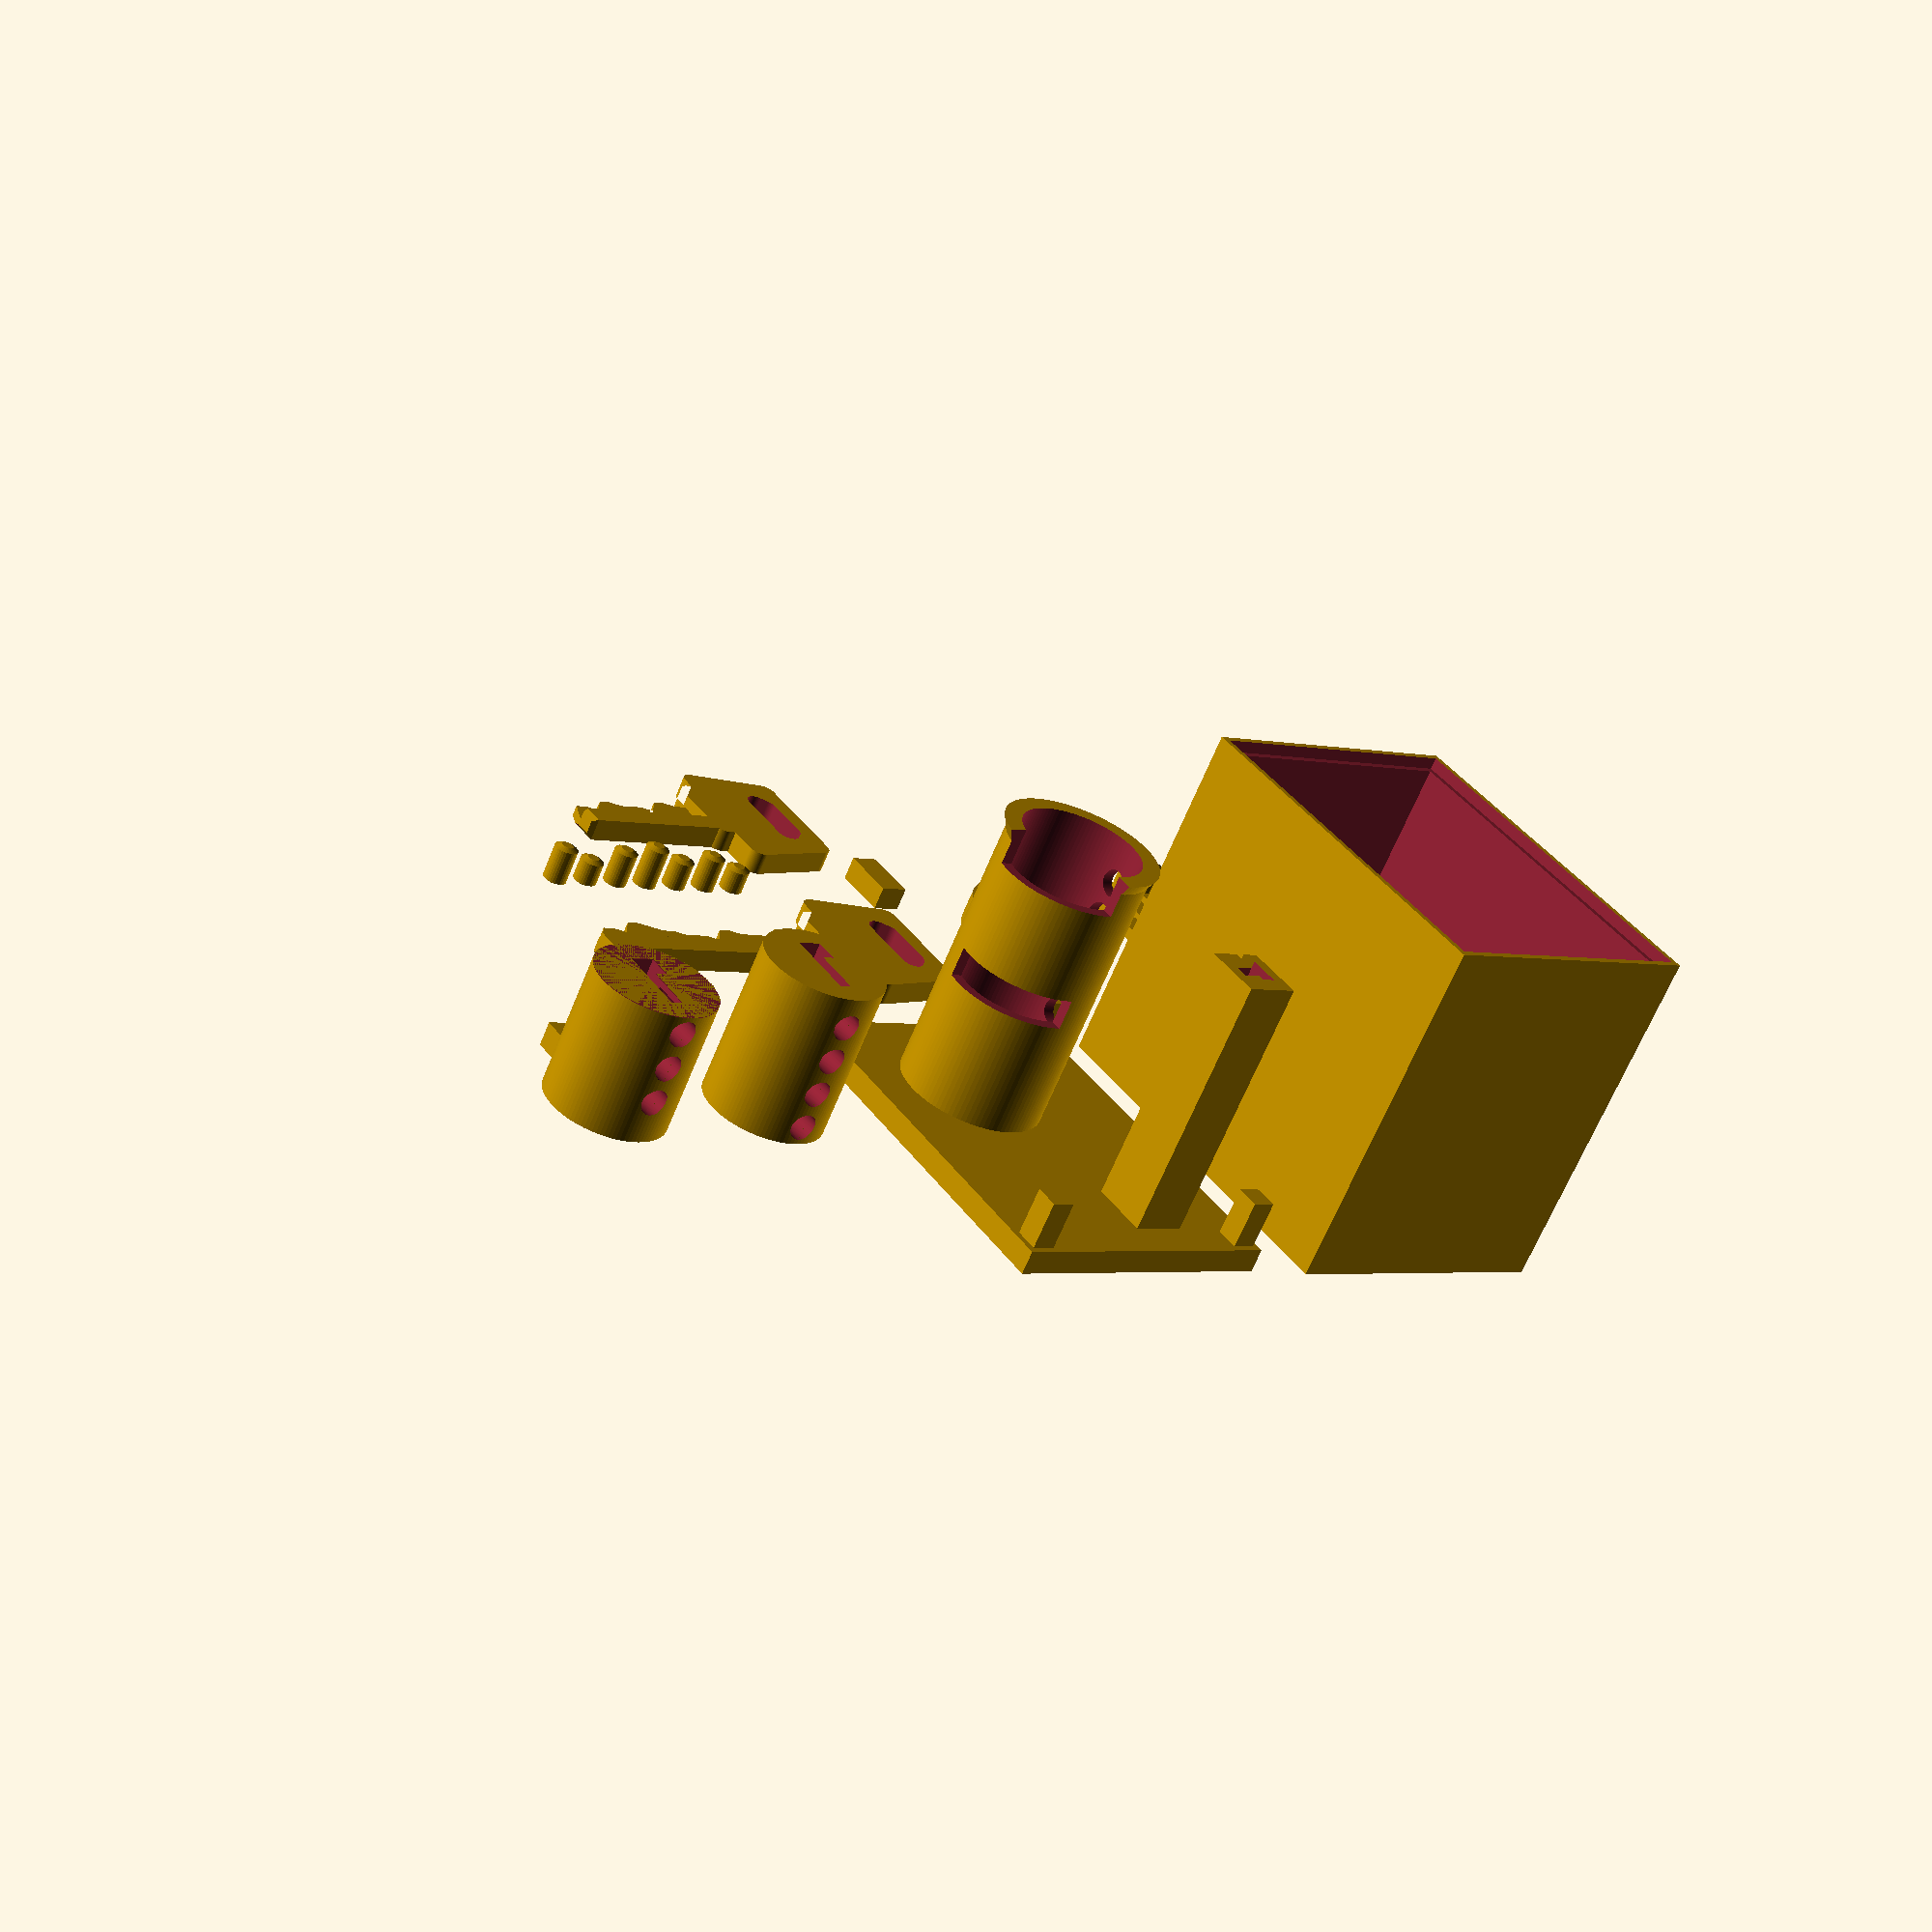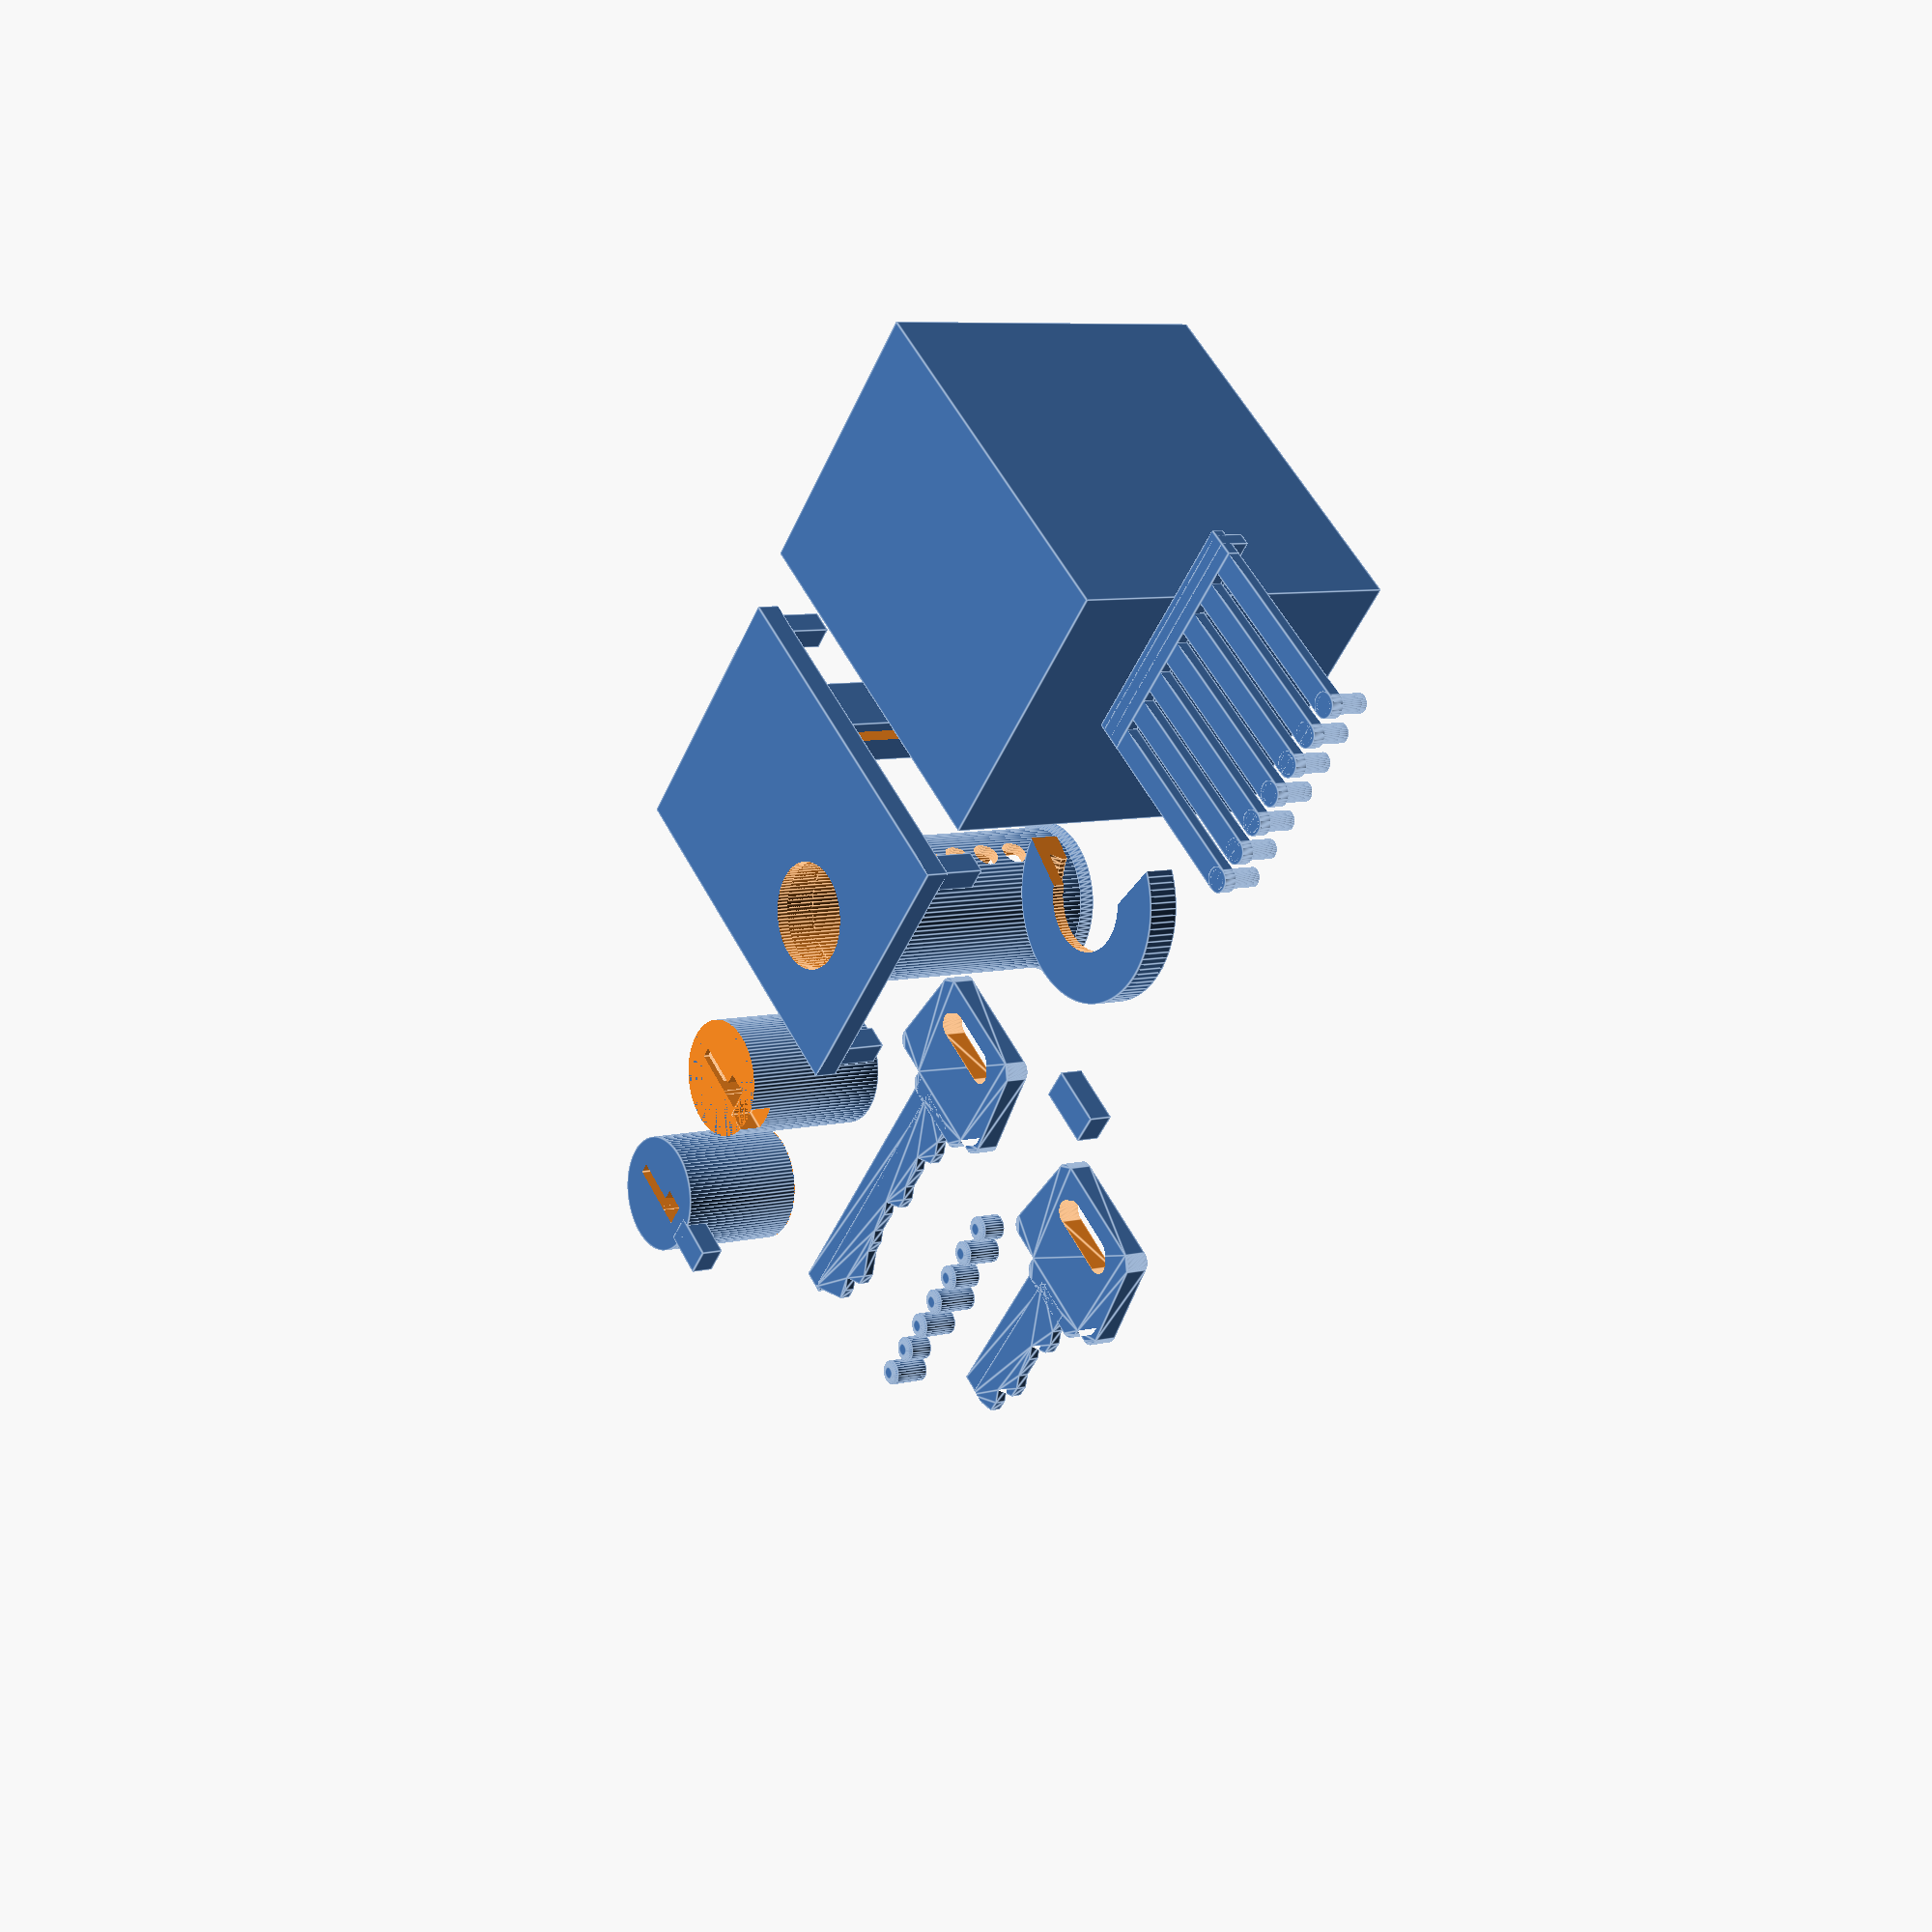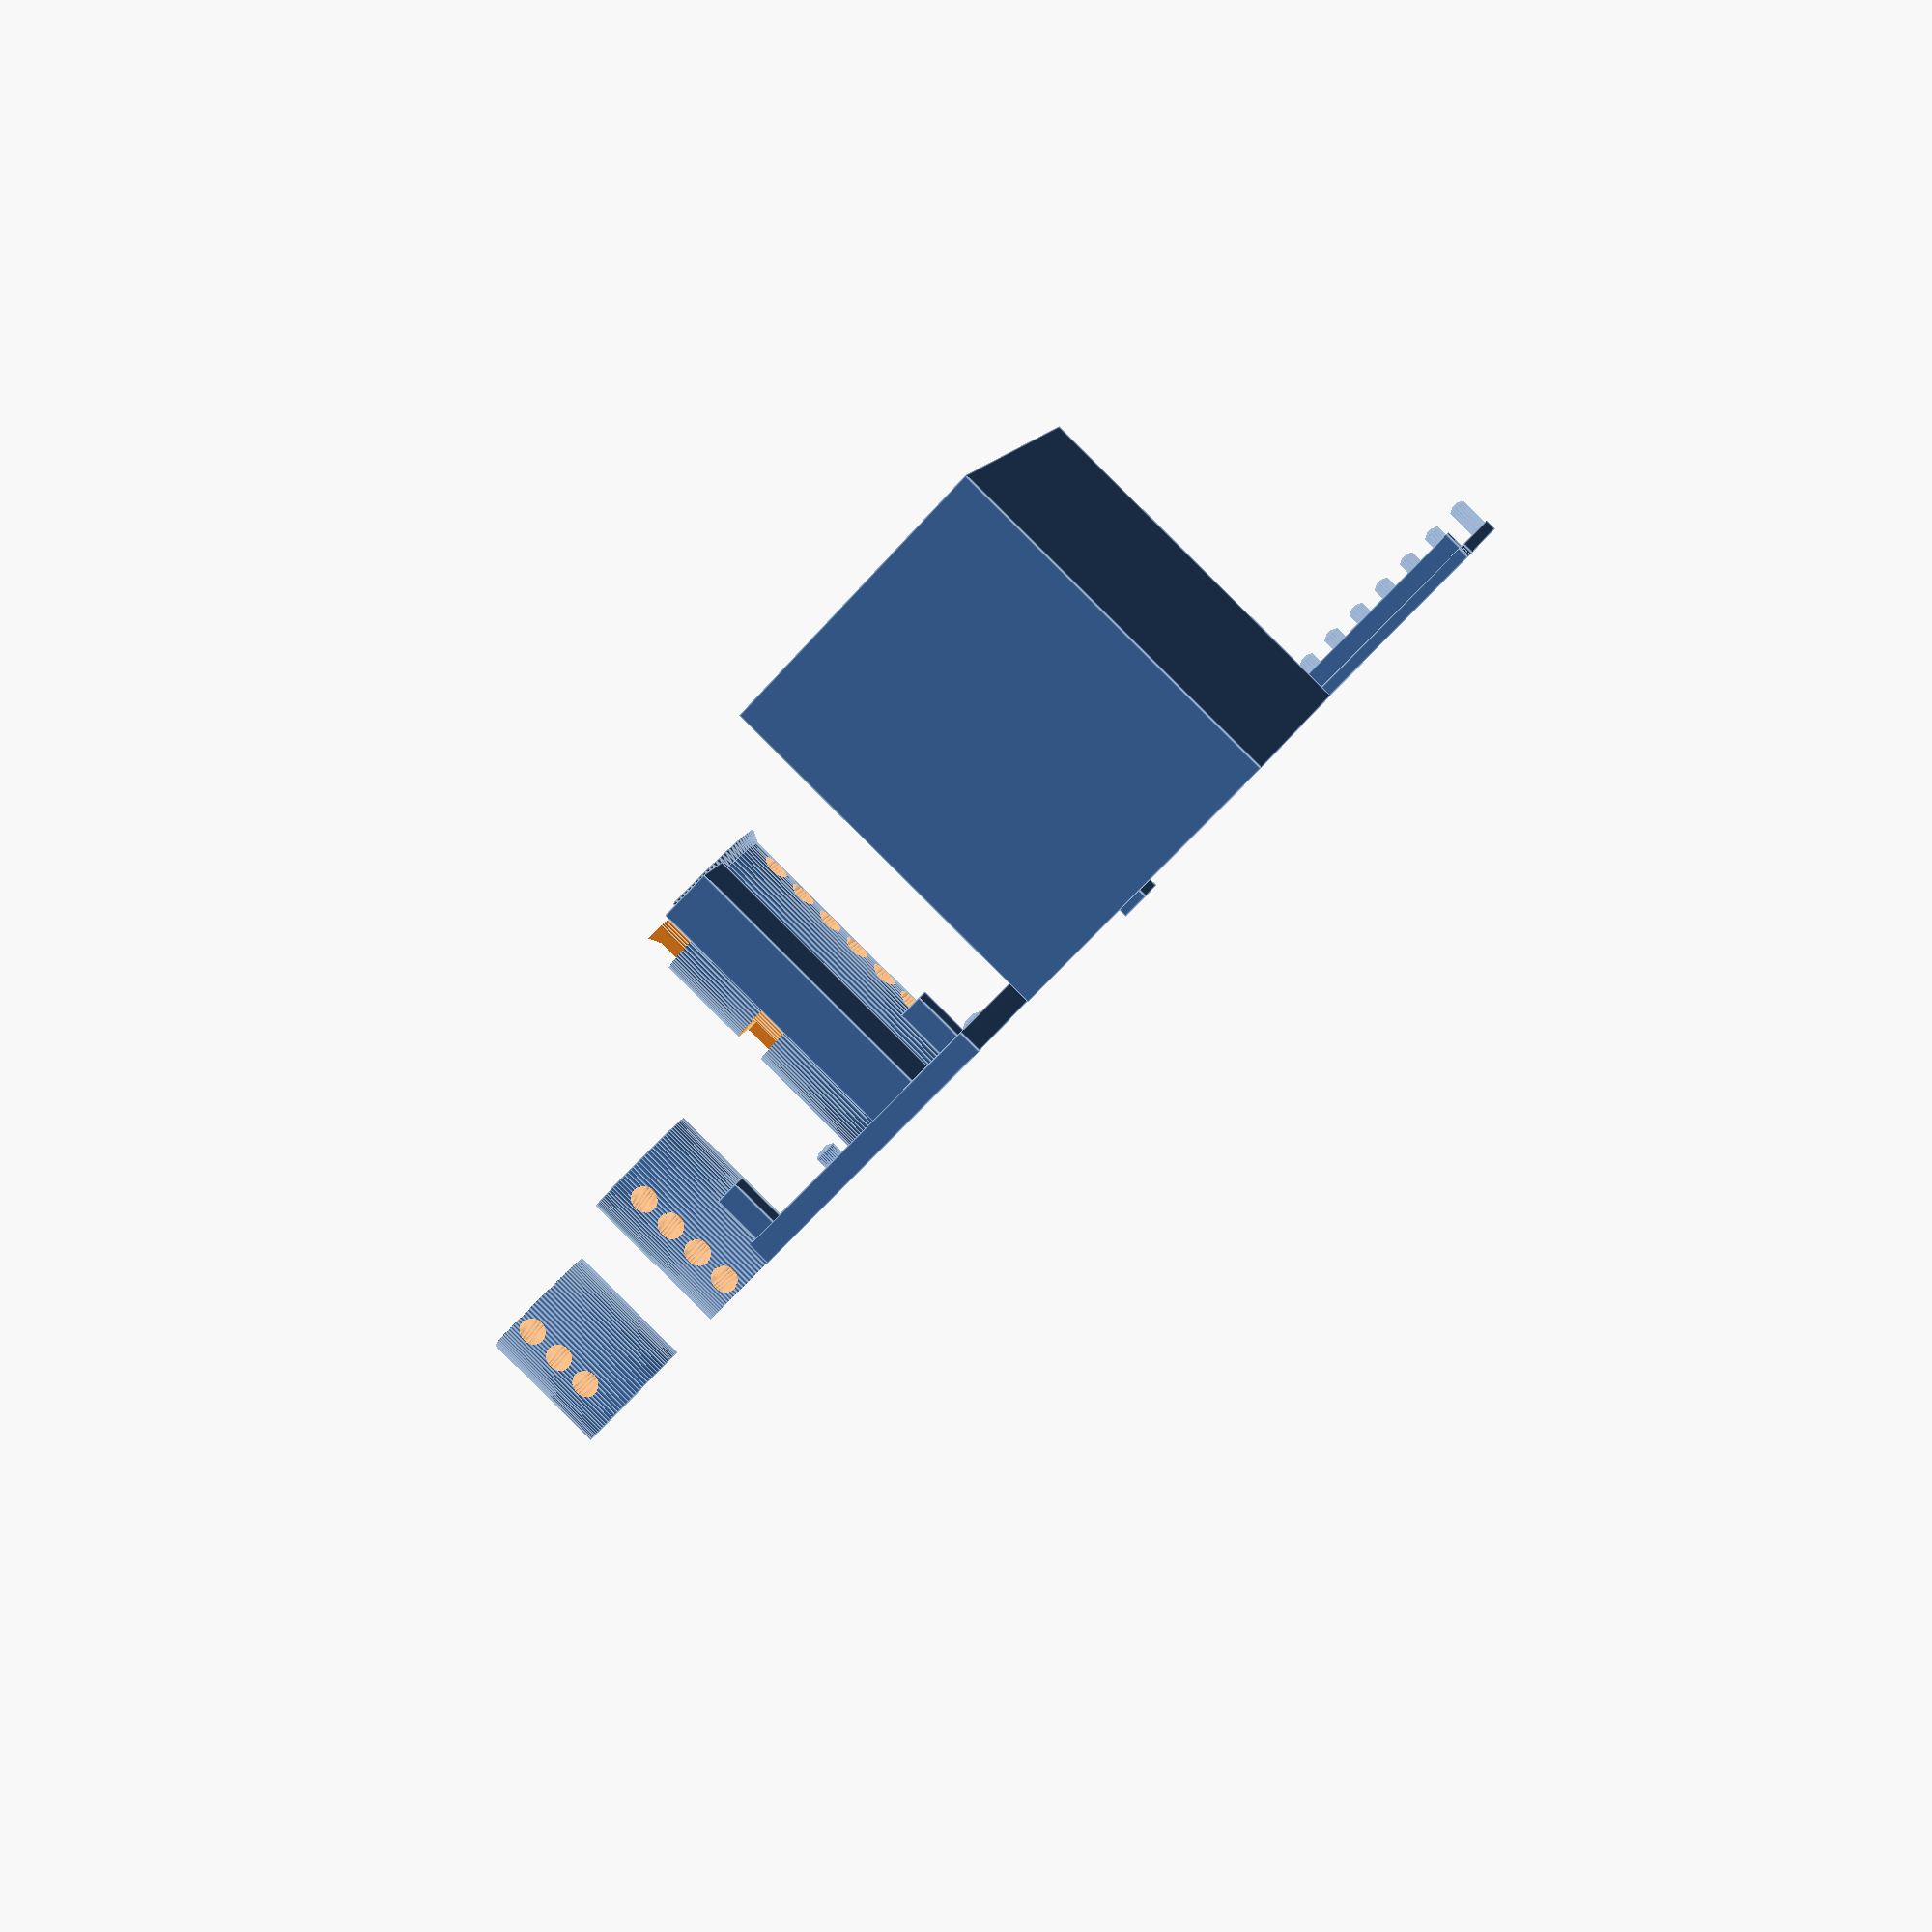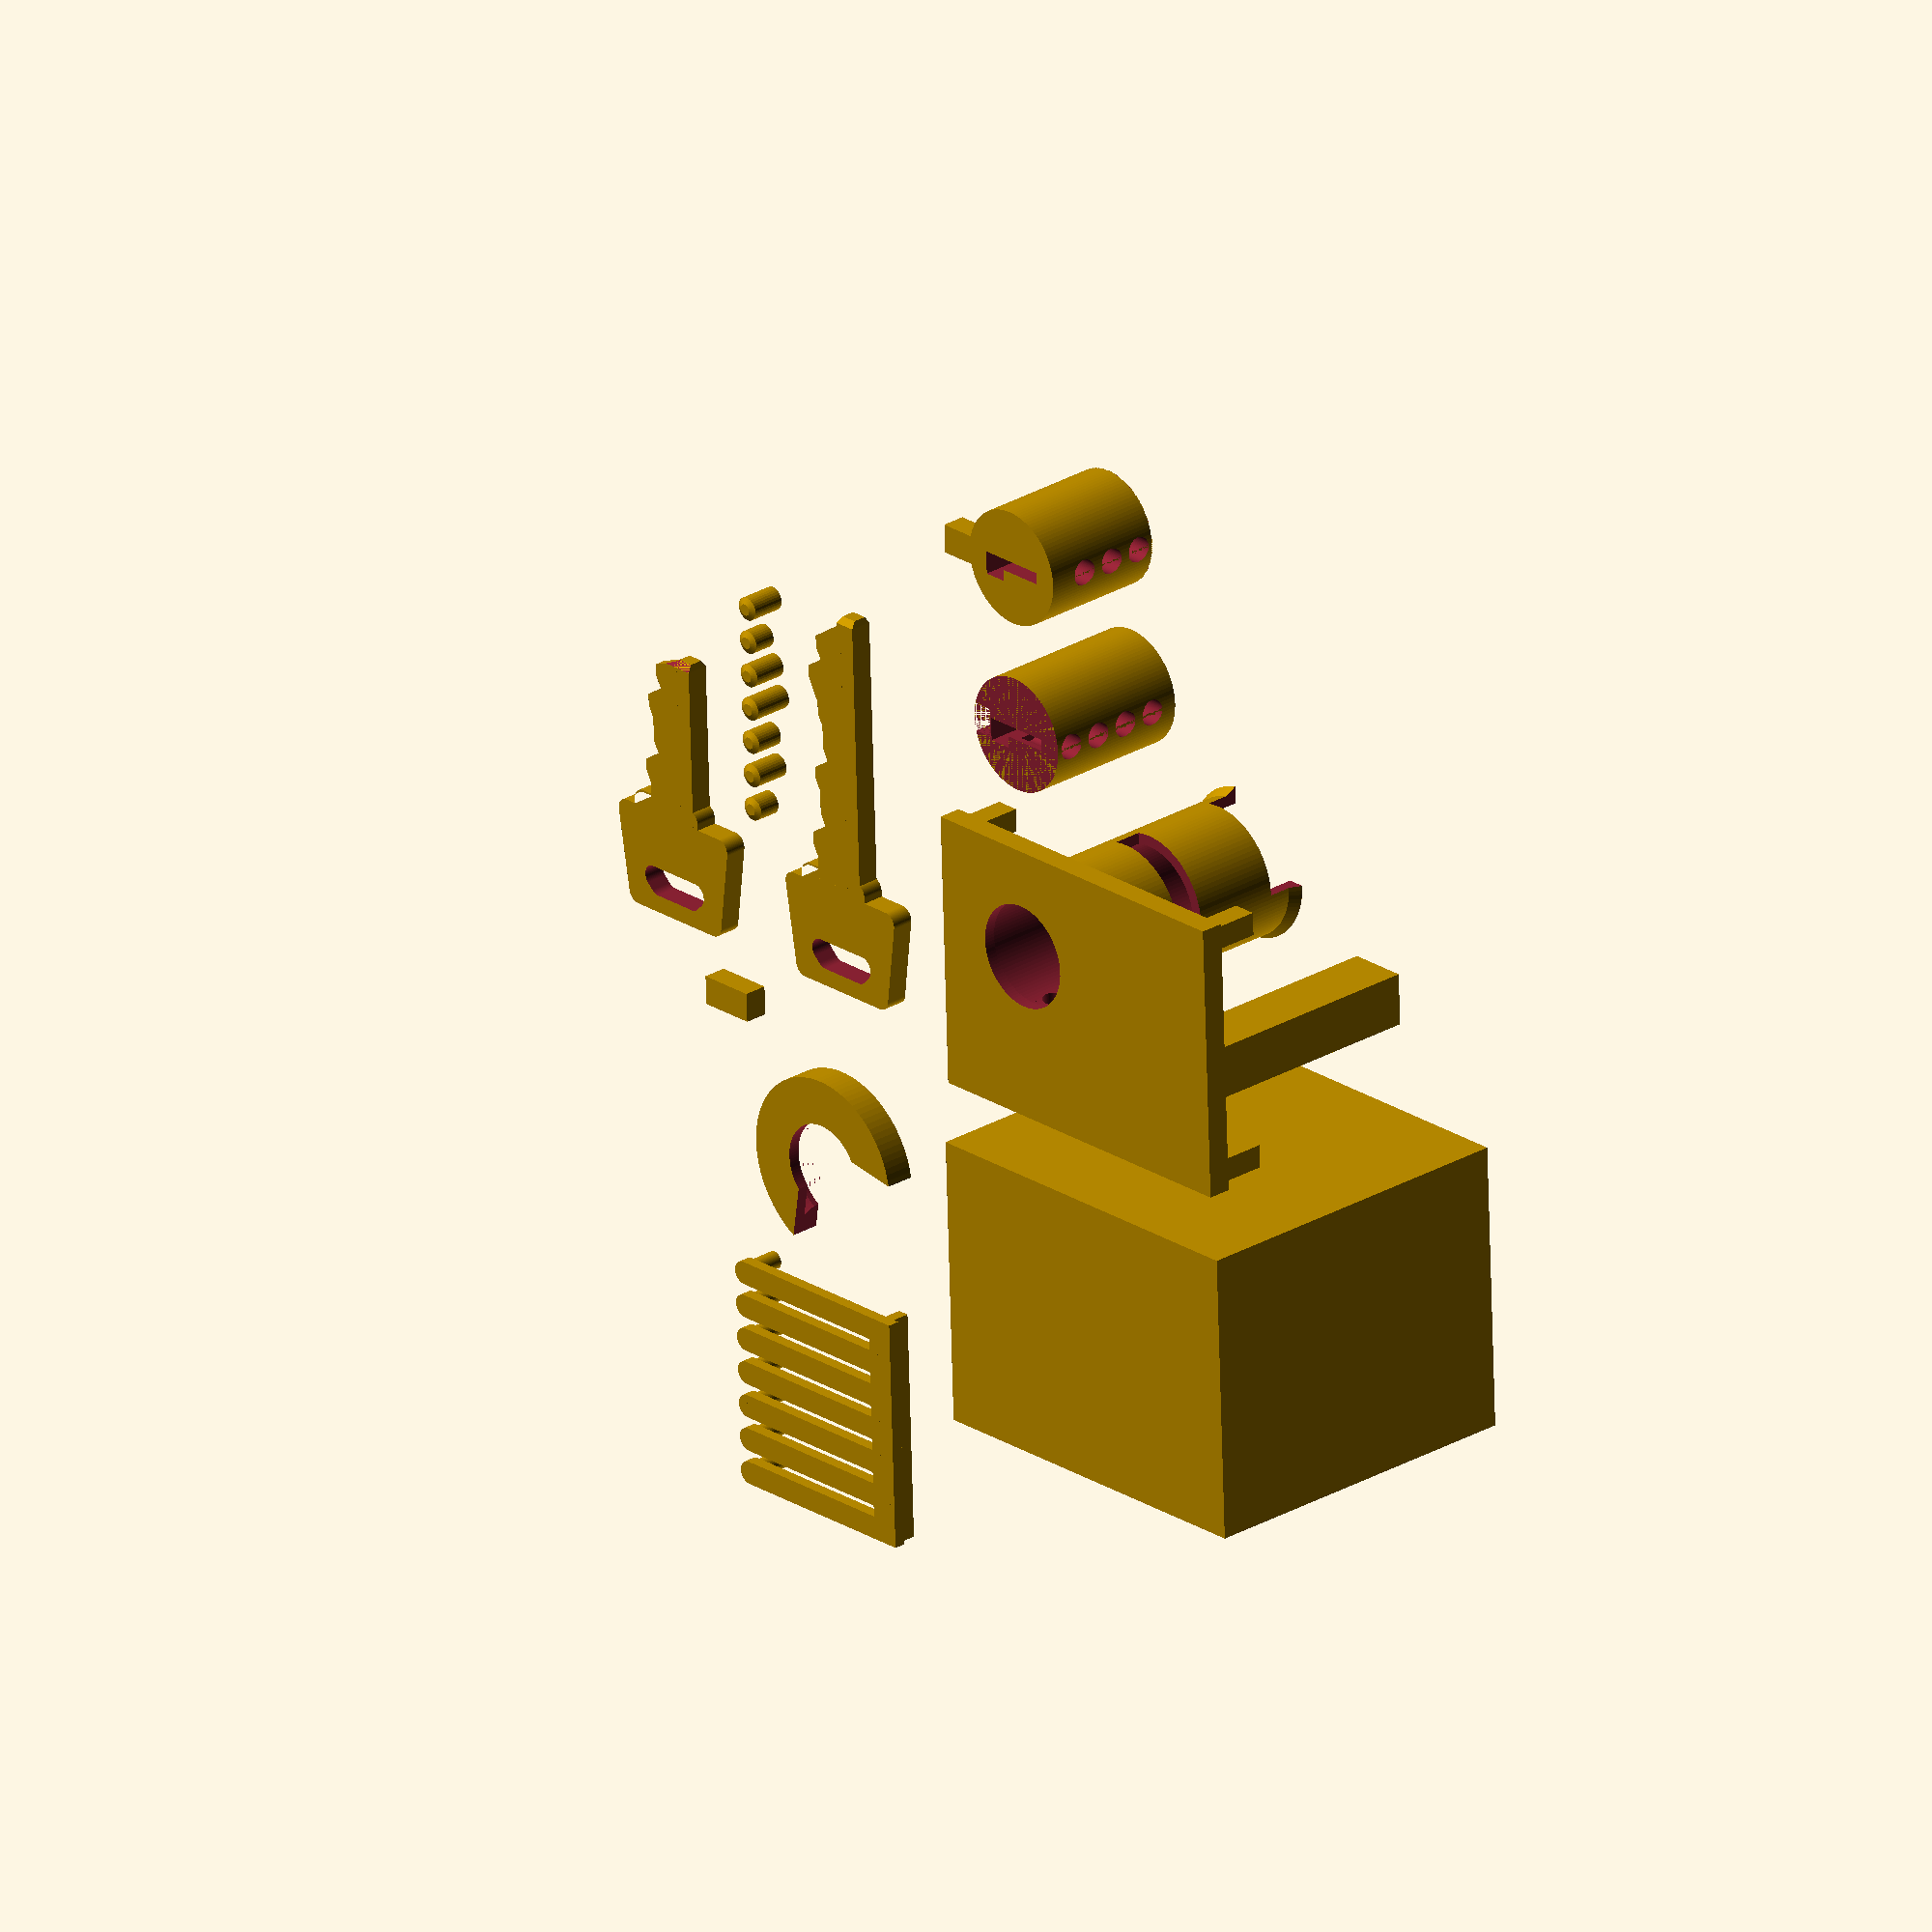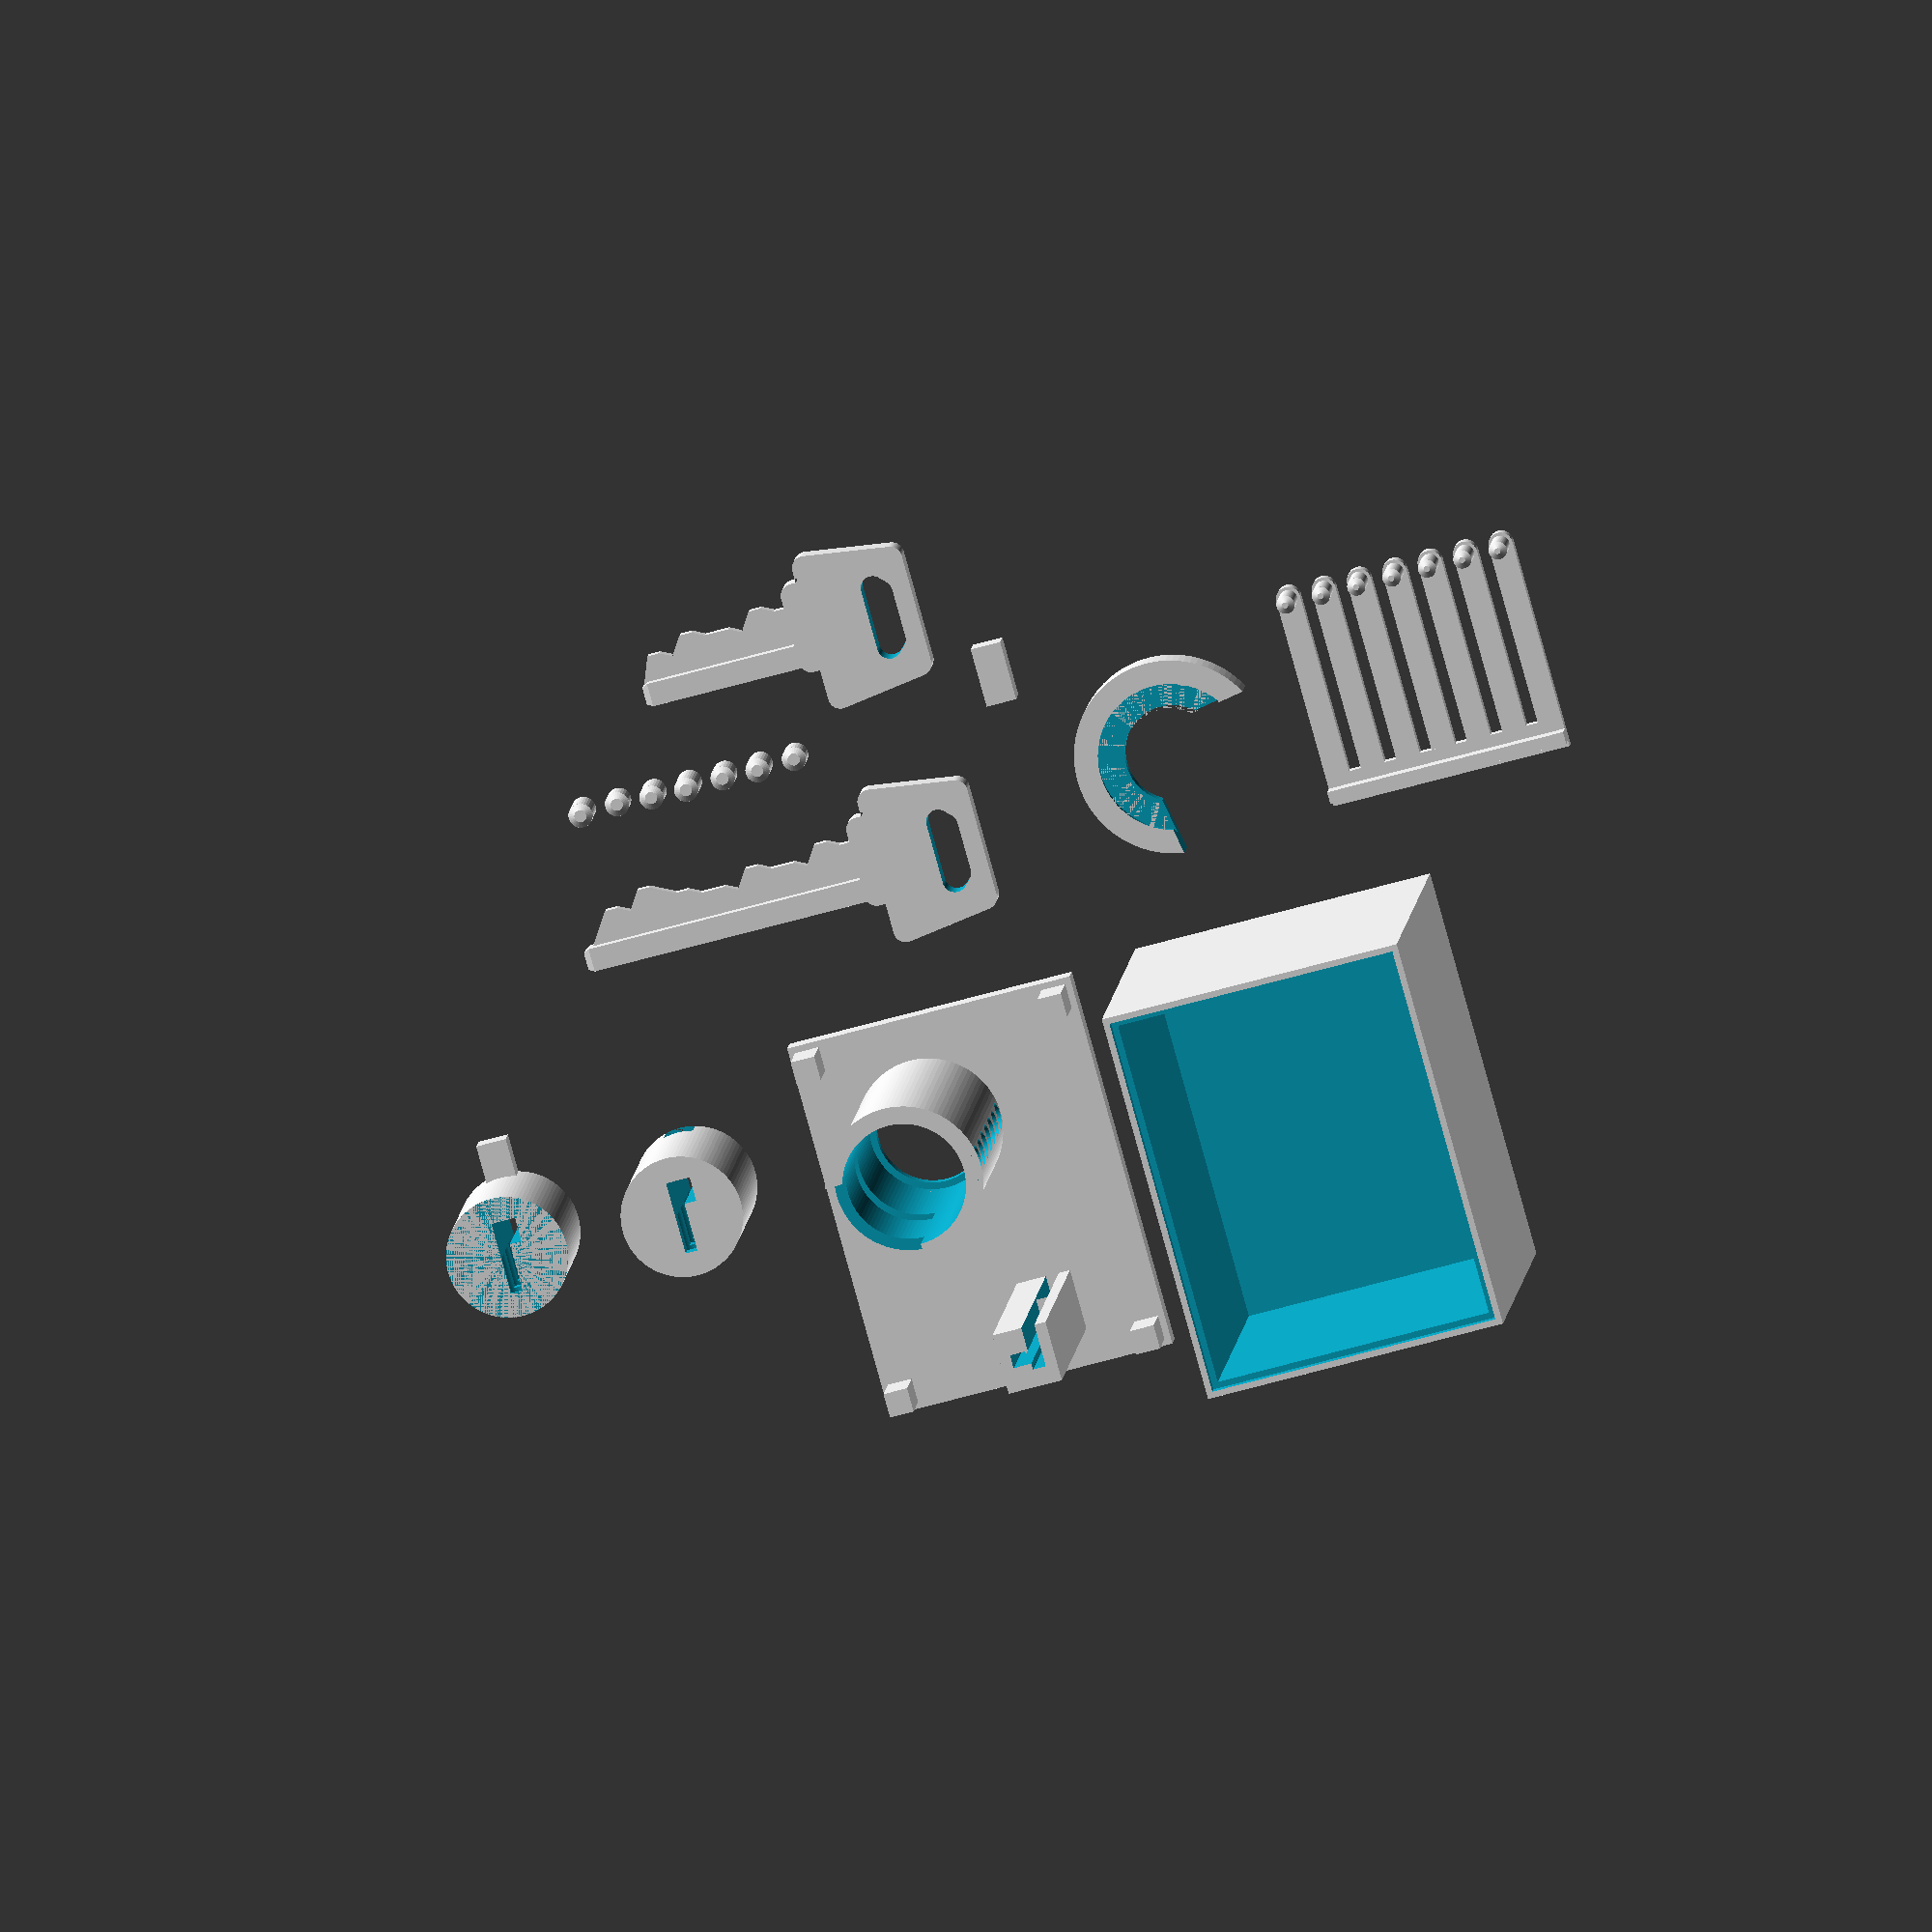
<openscad>



// range 1 to 4
secret = [4, 2, 3, 1, 2, 4, 2];

n_pins = len(secret);

box_h   = 6*n_pins + 18;// + 18;

n_split = 4;

$fn = 100;



module base() {
    difference() {
        union() {
            cylinder(h=6*n_pins + 6, r=12);

            translate([0, 0, 6*n_pins + 4]) cylinder(h=2, r1=12, r2=13);
        }

        translate([0, 0, -1]) cylinder(h=6*n_pins + 8, r=10.1);

        for (i = [0: n_pins - 1]) {
            translate([-2, 0, 5 + i * 6]) rotate([0, -90, 0]) cylinder(h=10, r=2.2);
        }

        translate([0, -2.6, 6*n_pins]) cube([20, 20, 10]);

        //split cylinder latch hole
        translate([0, -2.6, 6*n_split -2.5]) cube([20, 20, 5]);
    }

    difference() {
        translate([-5, 12.5, 0]) cube([47.9, 62.9, 4], true);

        translate([0, 0, -3]) cylinder(h=6, r=9);

        cylinder(h=6, r=10.1);
    }

    translate([-14, 30, 0])
    difference() {
        translate([-2, -2, 0]) cube([9, 10, 6*n_pins + 4]);
        translate([0, -30, -1]) linear_extrude(6*n_pins + 8) offset(0.1) projection() springs();
    }

    translate([13.9, 38.9, 0]) cube([4, 4, 10]);
    translate([-27.9, -17.9, 0]) cube([4, 4, 10]);
    translate([-27.9, 38.9, 0]) cube([4, 4, 10]);
    translate([13.9, -17.9, 0]) cube([4, 4, 10]);
}

module springs() {
    for (i = [0: n_pins-1]) {
        translate([0, 0, i * 6]) spring();
    }

    translate([0, 30, -2]) cube([2, 5, 6 * n_pins - 2]);

    translate([0, 32, -2]) cube([5, 2, 6 * n_pins - 2]);
}

module spring() {
    translate([0, 0, -2]) cube([2, 30, 4]);
    rotate([0, 90, 0]) spring_pin();
}

module spring_pin() {
    cylinder(h=7, r=1.5);
    cylinder(h=2, r=2);

    translate([0, 0, 7]) cylinder(h=0.5, r1=1.5, r2=0.5);
}

module stop_ring() {
    rotate([0, 0, -10])
    difference() {
        cylinder(h=5, r=16);

        translate([0, 0, -0.01]) cylinder(h=3, r=12.1);

        translate([0, 0, 1.01]) cylinder(h=2, r1=12.1, r2=13.1);

        translate([0, 0, -1]) cylinder(h=7, r=8);

        translate([-5, -5, -1]) cube([25, 25, 7]);
    }
}

module plug() {
    difference() {
        cylinder(h=6*n_pins + 6, r=10);

        translate([2, -1, -1]) cube([4, 4, 6*n_pins + 8]);

        translate([-6, -1, -1]) cube([9, 2, 6*n_pins + 8]);

        for (i = [0: n_pins-1]) {
            translate([0, 0, 5 + i * 6]) rotate([0, -90, 0]) cylinder(h=10, r=2.2);
        }

        // split the cylinder
        translate([0, 0, 5 - 3 + n_split * 6])  cylinder(h=0.1, r=11);

        rotate([0, 0, -90]) translate([0, 10.2, 6*n_split]) cube([5, 8, 4], true);
    }

    rotate([0, 0, -90]) translate([0, 12, 6*n_pins + 4]) cube([5, 8, 4], true);

}

function blade(v, x) =
    x < len(secret)
        ? concat(ridge(x), blade(v, x + 1))
        : v;

function short_blade(v, x) = 
    x < n_split
        ? concat(ridge(x), short_blade(v, x + 1))
        : v;

function ridge(x) = [
    [x * 6, 2 + secret[x]-1],
    [x * 6 + 2, 2 + secret[x]],
    [x * 6 + 4, 2 + secret[x]],
];

module key() {

    translate([2.1, -0.9, -3]) hull() {
        cube([3.8, 3.8, 6*n_pins + 7]);

        translate([0.55, 1, 6*n_pins + 7]) cube([2.8, 2.25, 1]);
    }

        // key blade
        translate([1, 0.9, 2])
        rotate([0, 0, 90])
        rotate([0, -90, 0])
        linear_extrude(1.8)
        polygon(concat([[-4, -2], [-4, 5]], blade([], 0), [[6*n_pins+2, -2]] ));

        // echo(concat([[-4, -2], [-4, 5]], blade([], 0), [[26, -2]] ));

    // head
    translate([0, -0.9, 0])
    rotate([270, 0, 0])
    difference() {
        linear_extrude(3.8) offset(2)
            polygon([
                [-10, 5], [-6, 5], [-6, 2], [5, 2],
                [5, 5], [12, 5], [10, 19], [-8, 19]
            ]);


        translate([0, 0, -0.1]) linear_extrude(4) offset(2)
            polygon([
                [5, 16], [-3, 16], [-4, 15], [6, 15]
            ]);

    }
}

module short_key() {

    translate([2.1, -0.9, -3]) hull() {
        cube([3.8, 3.8, 6*n_split + 5 -1]);

        translate([0.55, 1, 6*n_split + 5 -1]) cube([2.8, 2.25, 1]);
    }

        // key blade

        difference() {
            translate([1, 0.9, 2])
            rotate([0, 0, 90])
            rotate([0, -90, 0])
            linear_extrude(1.8)
            polygon(concat([[-4, -2], [-4, 5]], short_blade([], 0), [[6*n_split, -2]] ));

            echo(concat([[-4, -2], [-4, 5]], short_blade([], 0), [[6*n_split+2, -2]] ));


            translate([0, -2, 6*n_split - 4.345 + 3*sqrt(2)]) rotate([45, 0, 0]) cube([10, 10, 3]);

        }

    // head
    translate([0, -0.9, 0])
    rotate([270, 0, 0])
    difference() {
        linear_extrude(3.8) offset(2)
            polygon([
                [-10, 5], [-6, 5], [-6, 2], [5, 2],
                [5, 5], [12, 5], [10, 19], [-8, 19]
            ]);


        translate([0, 0, -0.1]) linear_extrude(4) offset(2)
            polygon([
                [5, 16], [-3, 16], [-4, 15], [6, 15]
            ]);

    }
}

module pins() {
    for (i = [0: n_pins - 1]) {
        translate([-6.8, 0, i * 6]) rotate([0, 90, 0]) pin(4 - secret[i]);
    }
}

module pin(h) {
    cylinder(h=h + 3.8, r=2, $fn=30);

    translate([0, 0, h + 3.8]) cylinder(h=0.5, r1=2, r2=1, $fn=30);

    translate([0, 0, -0.5]) cylinder(h=0.5, r1=1, r2=2, $fn=30);
}

module box() {
    difference() {
        cube([50, 65, box_h]);

        translate([2, 2, -1]) cube([46, 61, box_h - 1]);

        translate([1, 1, -1]) cube([48, 63, 3]);
    }

    translate([44, 17, 6*n_pins + -1.5])
    box_shelf();
}

module box_shelf() {
    cube([5, 13, 3]);

    rotate([90, 0, 0])
    linear_extrude(3)
    polygon([[0, 0], [4, 0], [4, 9], [0, 4]]);

    translate([0, 16, 0])
    rotate([90, 0, 0])
    linear_extrude(3)
    polygon([[0, 0], [4, 0], [4, 9], [0, 4]]);
}


module preview() {
    difference() {
        union() {
            plug();
            base();
            translate([-14, 0, 5]) springs();
            translate([0, 0, 6*n_pins + 3]) stop_ring();


            rotate([0, 0, -90]) translate([0, 12 - 0.9, 6*n_split]) cube([5, 8 + 1.8, 4], true);
        }
        translate([-40, -40, -3]) cube([100, 40, 6*n_pins + 26]);
    }

    translate([-2.55, 0, 5]) pins();
    key();
    // short_key();

    difference() {
        translate([-30, -20, 0]) box();
        translate([-40, -40, -3]) cube([50, 70, 6*n_pins + 26]);
    }
}

// preview();


// *** print ***

// top half of plug
translate([70, 20, 6*n_split + 2]) intersection() {
        rotate([0, 180, 90]) plug();
        translate([-20, -20, -6*n_split - 2]) cube([40, 40, 100]);
}

// bottom half of plug
translate([100, 20, 6*n_pins + 6]) intersection() {
        rotate([0, 180, 90]) plug();
        translate([20, -20, -6*n_split - 2]) rotate([0, 180, 0]) cube([40, 40, 100]);
}


translate([30, 20, 2]) base();

translate([-50, -50, 0])
rotate([0, 270, 0]) springs();

translate([-25, -30, 5])
rotate([0, 180, 0]) stop_ring();

translate([35, -45, 7.3])
rotate([180, 270, 0]) pins();

translate([30, -25, 0.9])
rotate([90, 0, 90]) key();

translate([30, -65, 0.9])
rotate([90, 0, 90])
short_key();


translate([-10, 0, box_h])
rotate([0, 180, 0]) box();



// split cylinder lock part
translate([0, -50, 0])
cube([5, 8 + 1.8, 4], true);





// translate([-100, -100, -0.9 -0.1 - 0.0]) #cube([200, 200, 1]);
</openscad>
<views>
elev=244.9 azim=324.7 roll=202.1 proj=p view=wireframe
elev=173.1 azim=229.1 roll=307.0 proj=p view=edges
elev=90.8 azim=198.7 roll=45.2 proj=p view=edges
elev=153.1 azim=92.2 roll=312.8 proj=o view=wireframe
elev=348.9 azim=164.5 roll=5.2 proj=o view=solid
</views>
